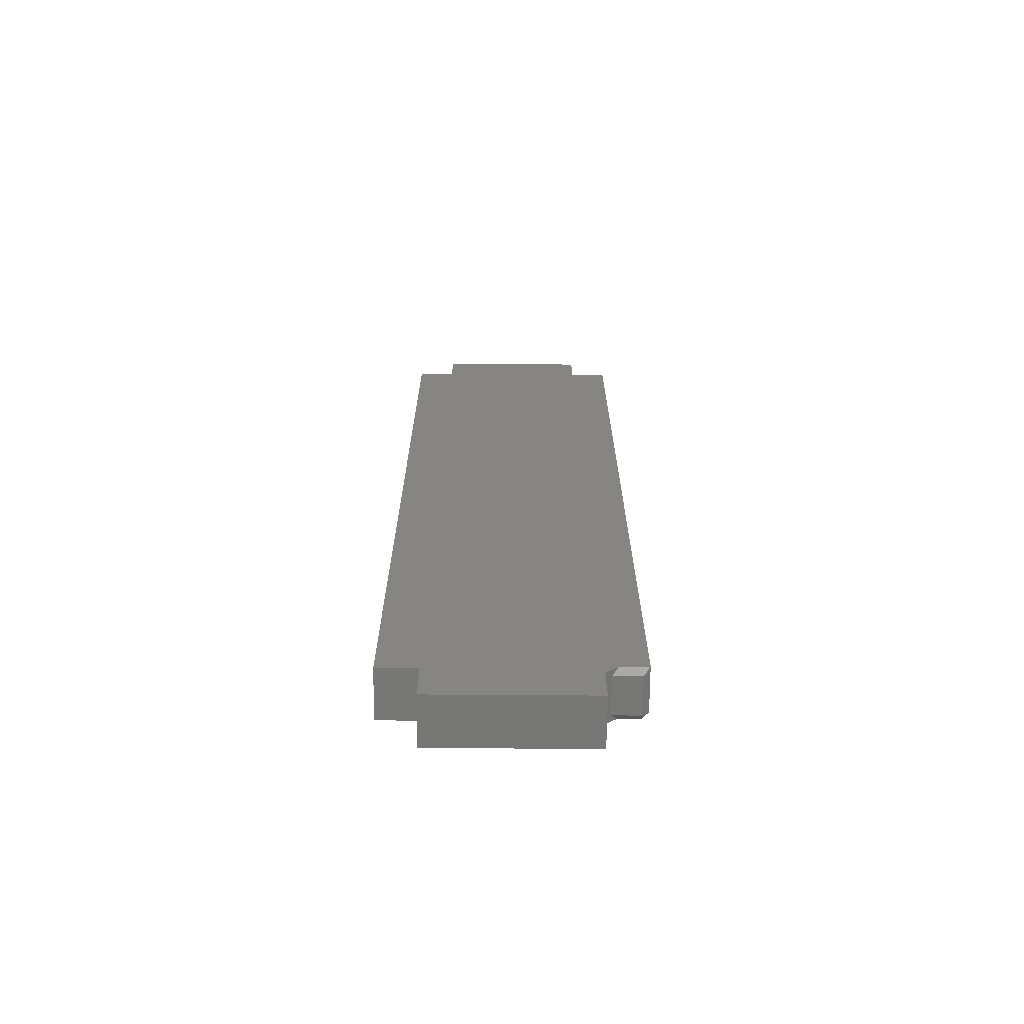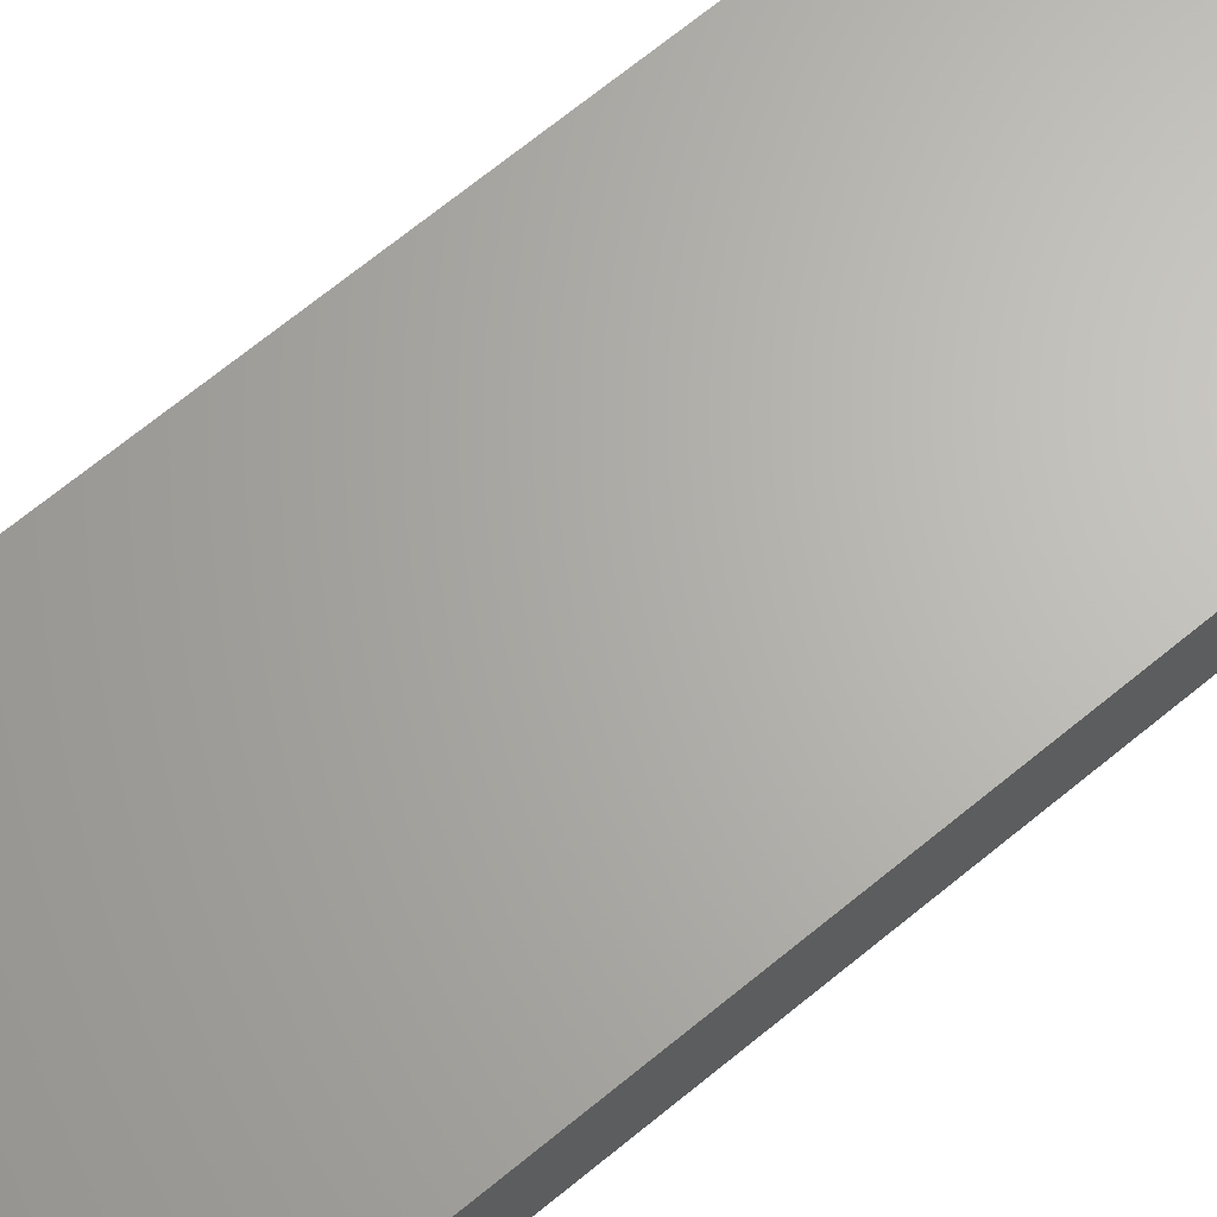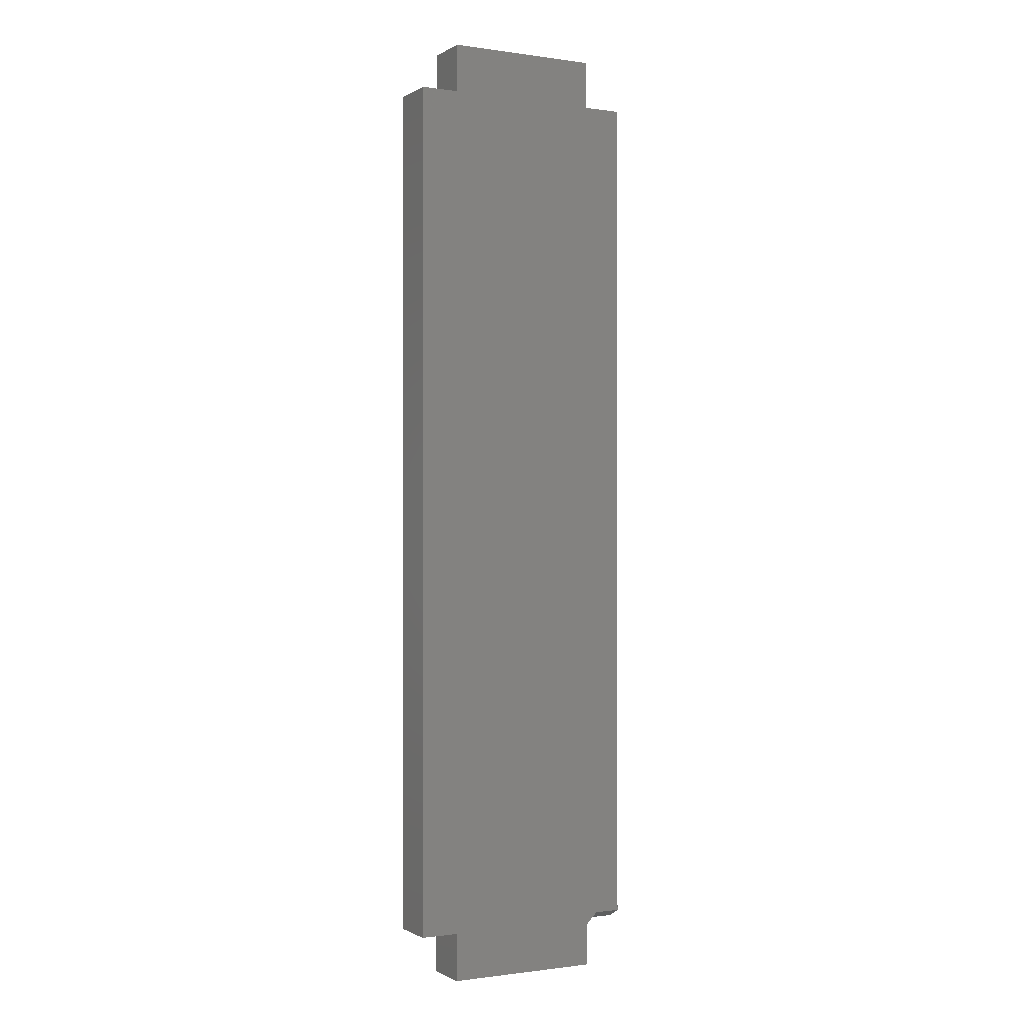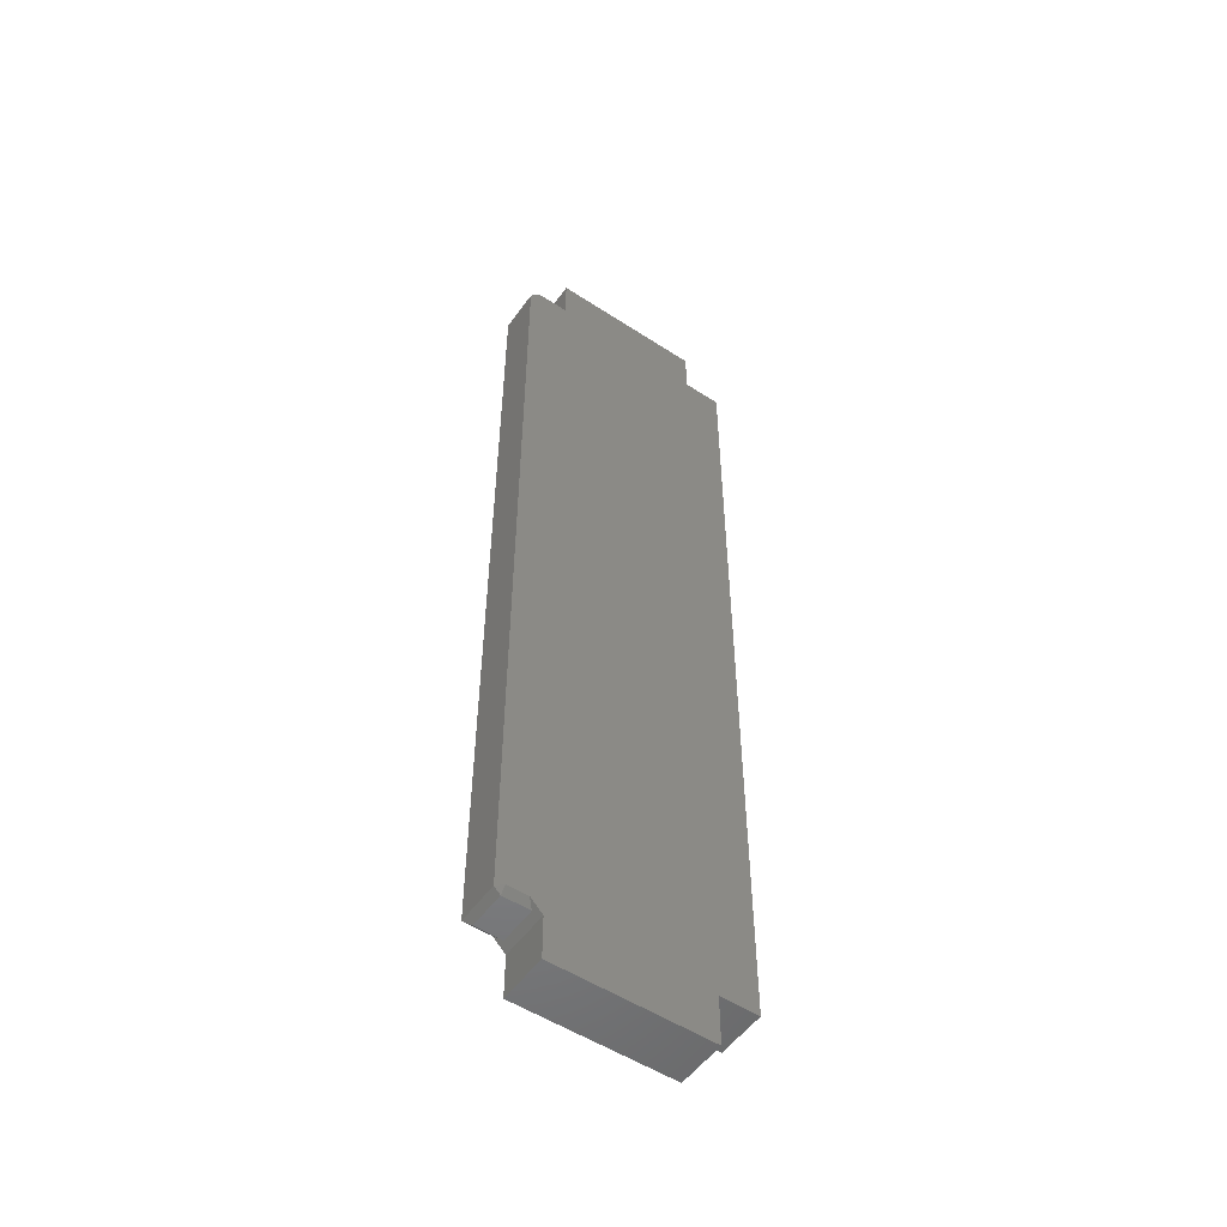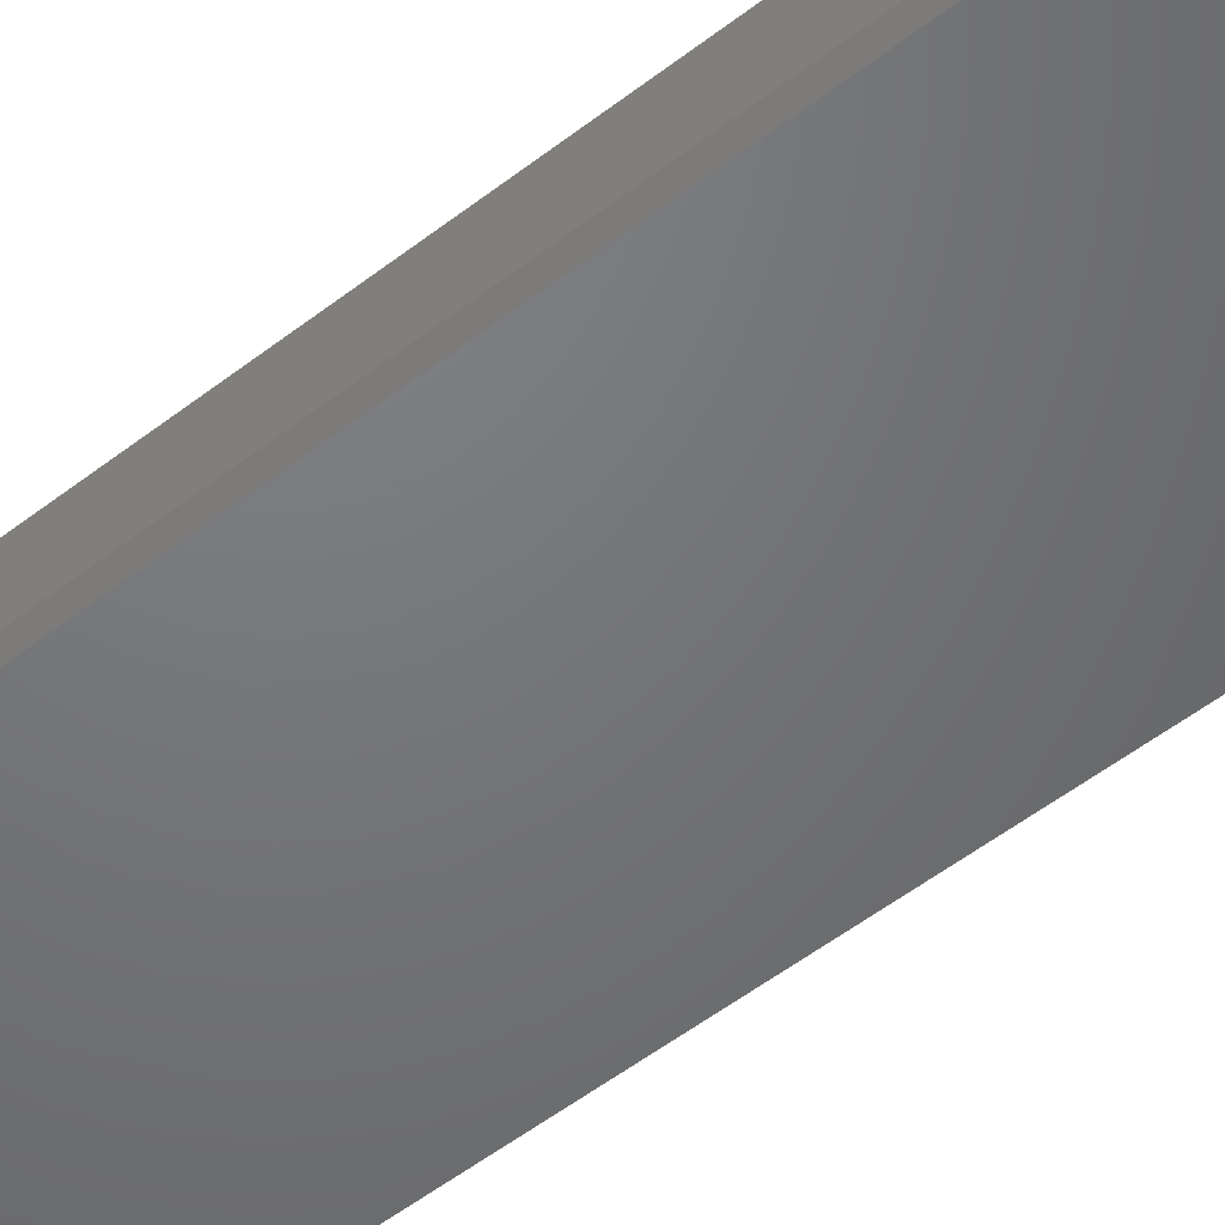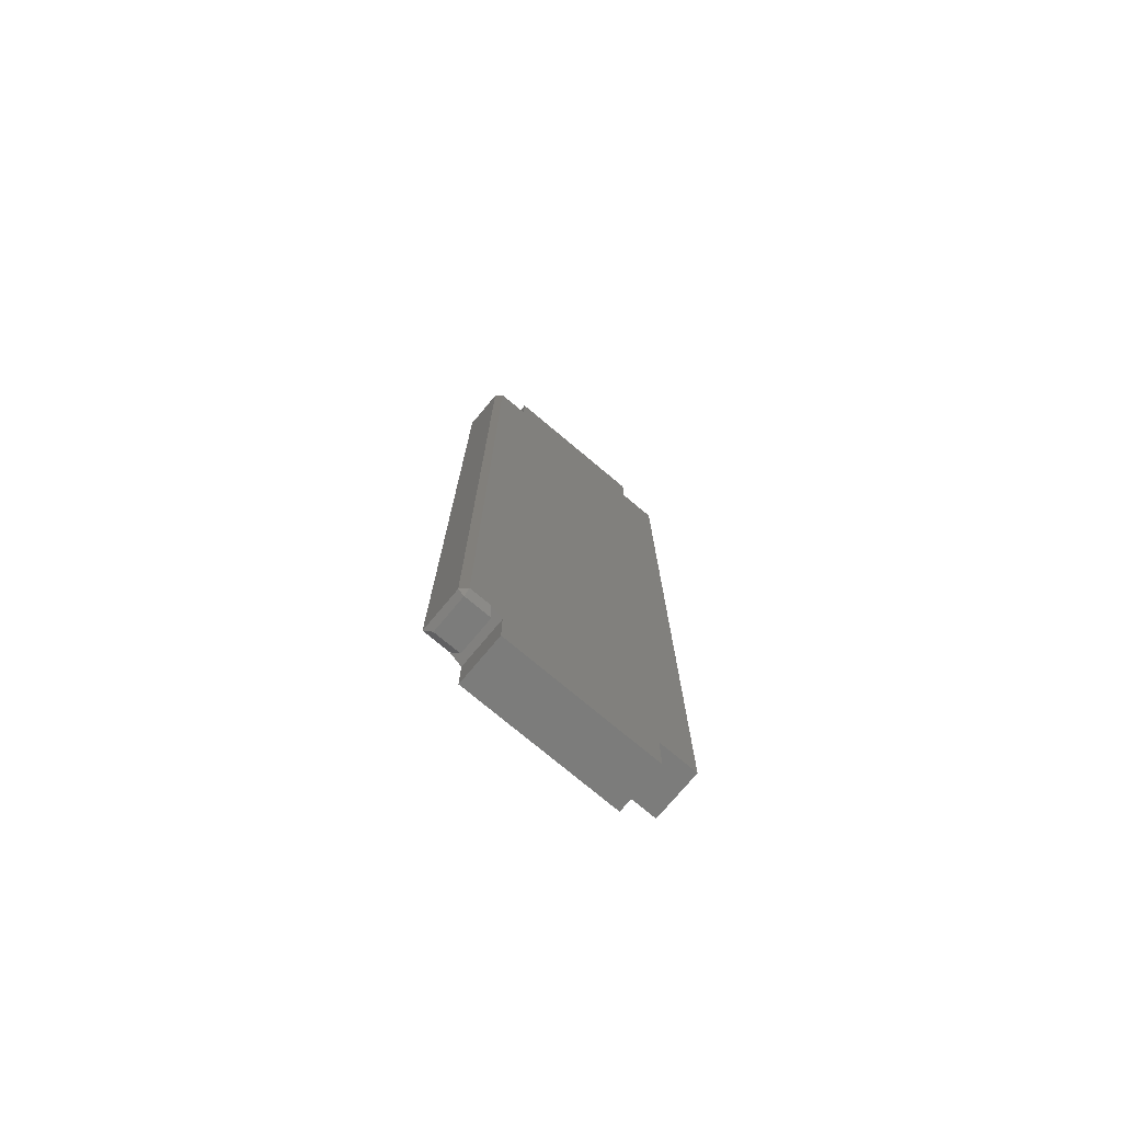
<metadata>
{"format":"stl","ext":"stl","renderer":"f3d","projection":"perspective","resolution":1024,"background":"white","views":[{"elev":-69.3,"azim":-0.4,"up":"+Y"},{"elev":65.6,"azim":-130.1,"up":"+Z"},{"elev":-0.8,"azim":-28.0,"up":"+Y"},{"elev":-53.1,"azim":145.1,"up":"+Y"},{"elev":-49.9,"azim":131.0,"up":"+Z"},{"elev":-75.6,"azim":140.0,"up":"+Y"}]}
</metadata>
<code>
# stl→obj: 32 verts, 60 faces
v -0.08479 -0.4219 0.007812
v -0.0926 -0.4297 0.007812
v -0.0926 -0.4219 0
v -0.1266 -0.4297 0.007812
v -0.1188 -0.4219 0
v -0.0926 0.6879 0
v -0.3331 -0.4297 0
v -0.3828 -0.4297 0
v -0.1345 -0.4375 0
v -0.1345 -0.4918 0
v -0.3331 -0.4918 0
v -0.3828 0.6879 0
v -0.3331 0.6879 0
v -0.1345 0.6879 0
v -0.3331 0.75 0
v -0.1345 0.75 0
v -0.08479 -0.4219 0.0625
v -0.08479 0.6879 0.0625
v -0.08479 0.6879 0.007812
v -0.1345 0.6879 0.0625
v -0.0926 -0.4297 0.05469
v -0.1266 -0.4297 0.05469
v -0.1188 -0.4219 0.0625
v -0.3331 -0.4297 0.0625
v -0.3331 -0.4918 0.0625
v -0.1345 -0.4918 0.0625
v -0.1345 -0.4375 0.0625
v -0.3828 -0.4297 0.0625
v -0.3331 0.6879 0.0625
v -0.3828 0.6879 0.0625
v -0.3331 0.75 0.0625
v -0.1345 0.75 0.0625
f 1 2 3
f 3 2 4
f 3 4 5
f 3 5 6
f 7 8 5
f 7 5 9
f 7 9 10
f 7 10 11
f 8 12 13
f 8 13 14
f 8 14 6
f 8 6 5
f 13 15 14
f 14 15 16
f 17 1 18
f 18 1 19
f 14 20 6
f 6 20 18
f 6 18 19
f 1 17 2
f 2 17 21
f 1 3 19
f 19 3 6
f 22 4 21
f 21 4 2
f 17 18 23
f 24 25 26
f 24 26 27
f 24 27 23
f 24 23 28
f 28 23 18
f 28 18 20
f 28 20 29
f 28 29 30
f 29 20 31
f 31 20 32
f 22 27 4
f 22 23 27
f 9 4 27
f 9 5 4
f 30 12 28
f 28 12 8
f 23 22 17
f 17 22 21
f 26 10 27
f 27 10 9
f 29 13 30
f 30 13 12
f 31 15 29
f 29 15 13
f 32 16 31
f 31 16 15
f 20 14 32
f 32 14 16
f 25 11 26
f 26 11 10
f 24 7 25
f 25 7 11
f 28 8 24
f 24 8 7

</code>
